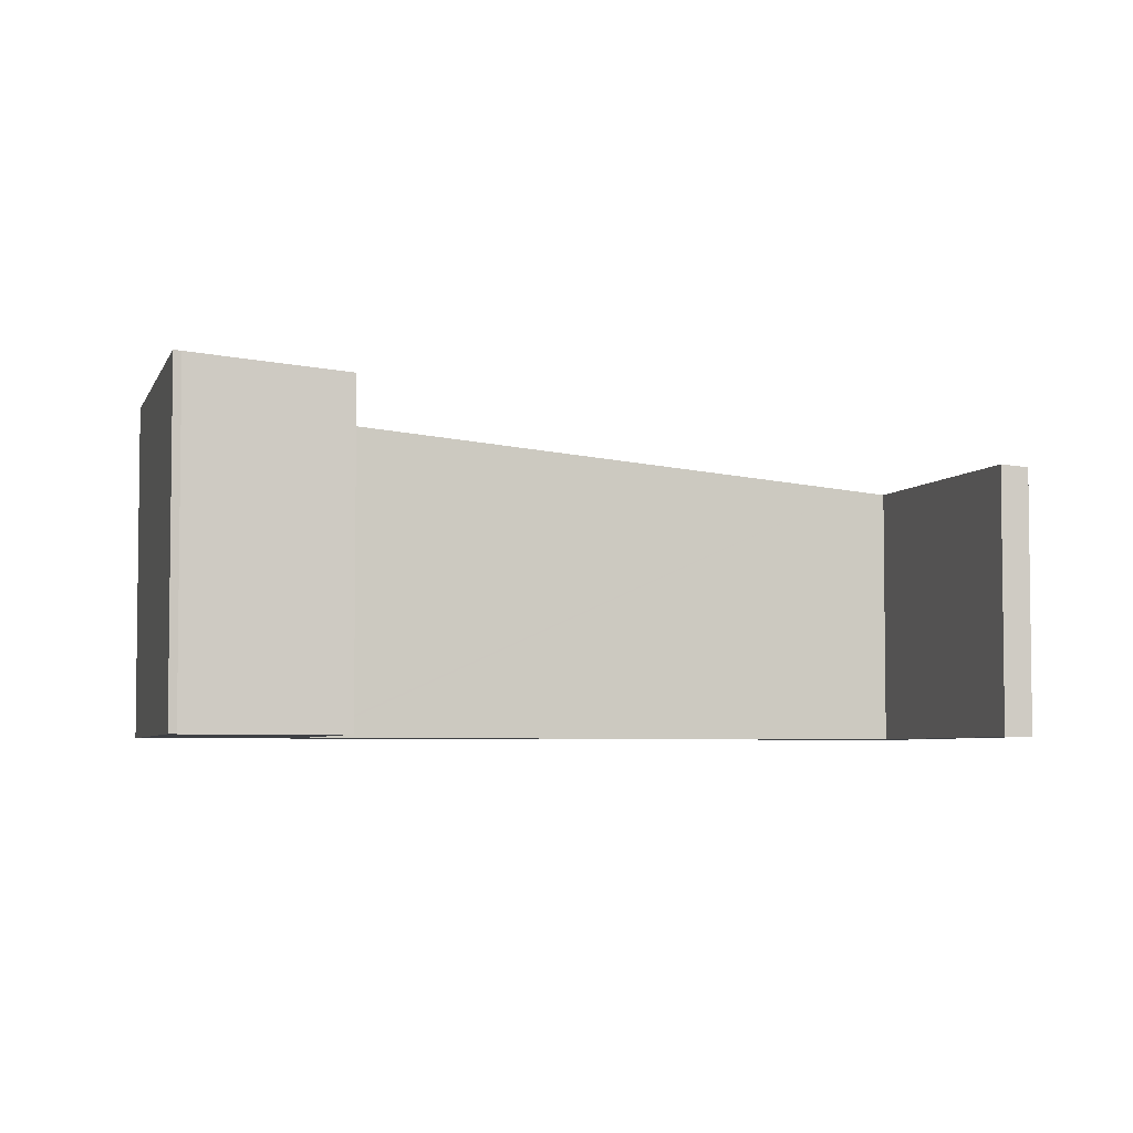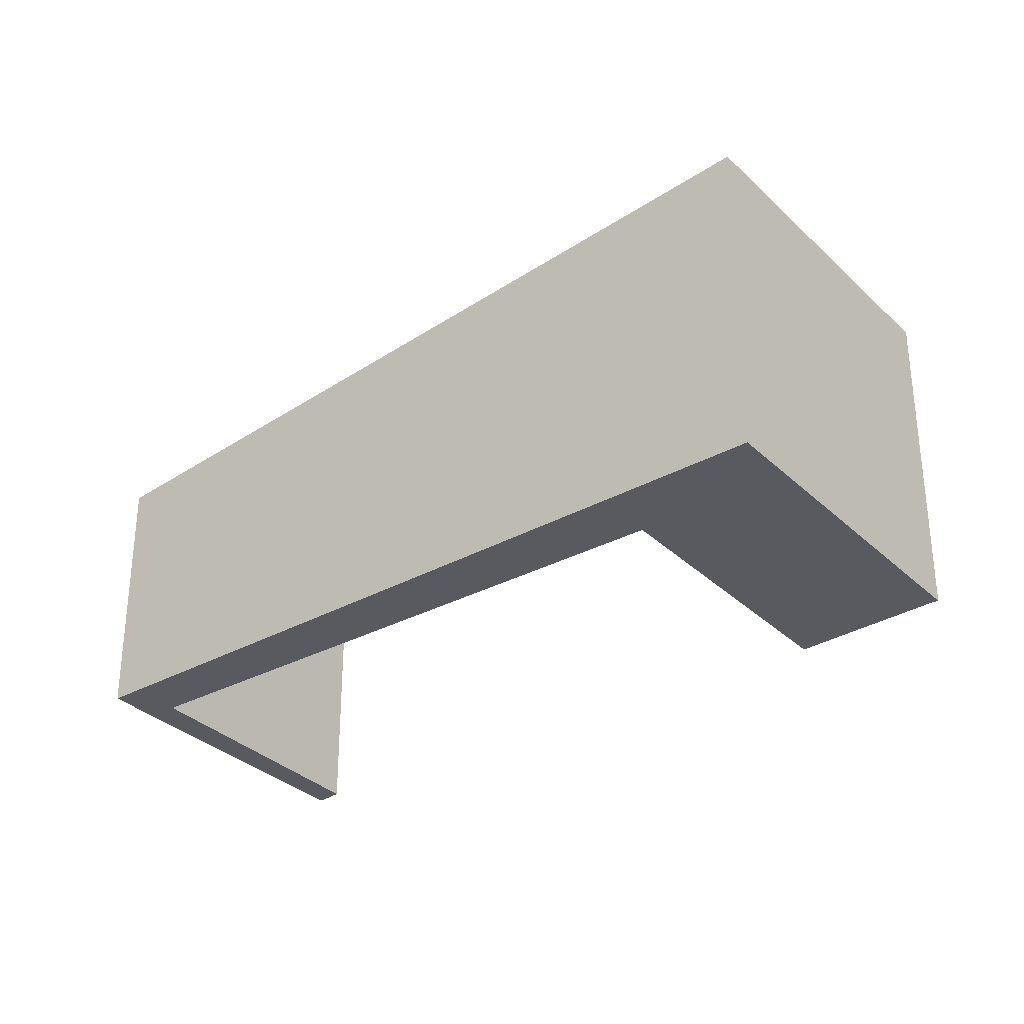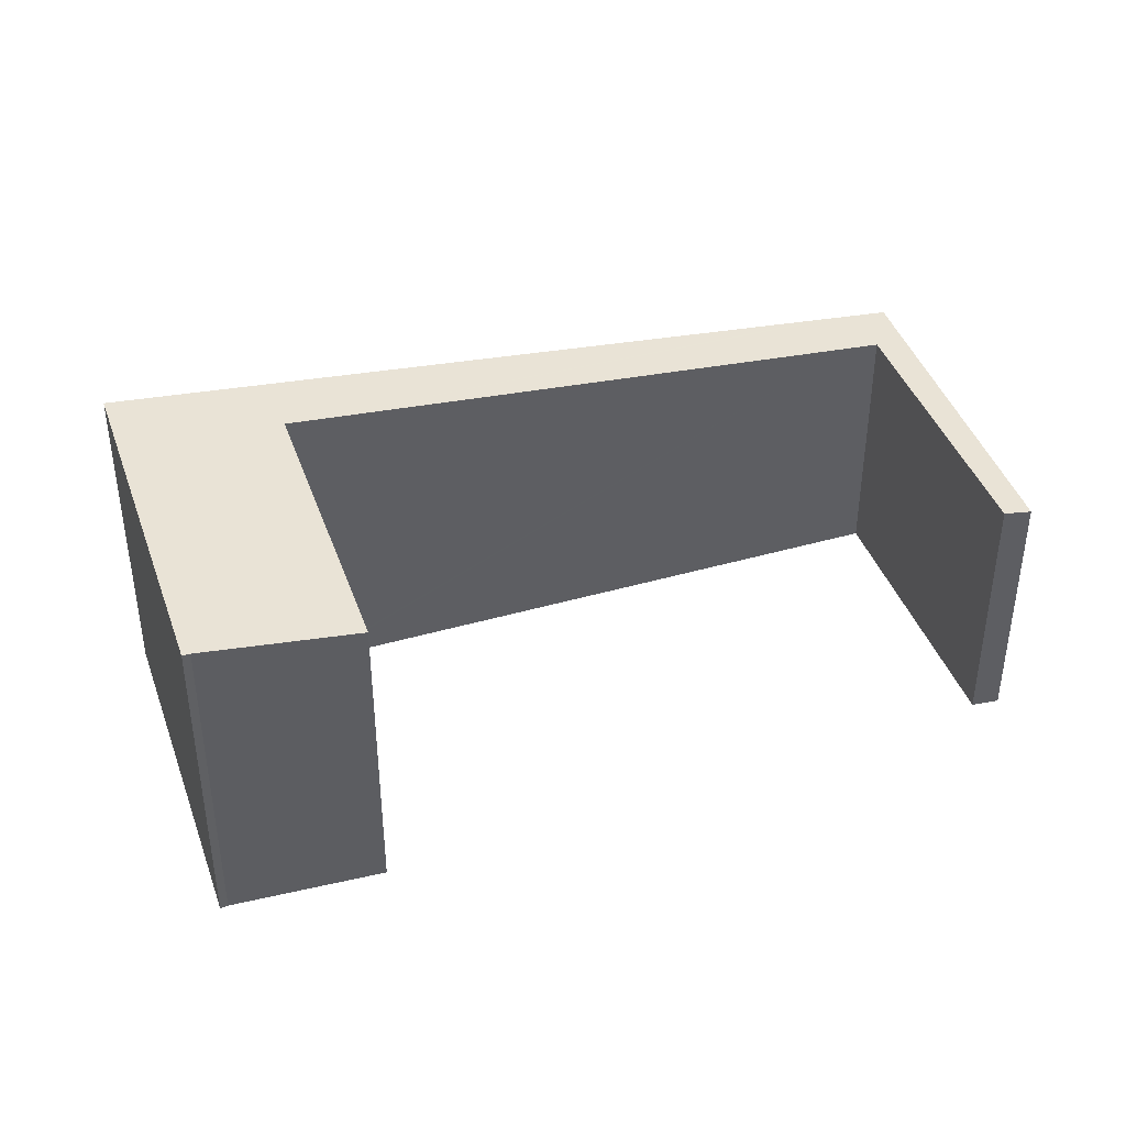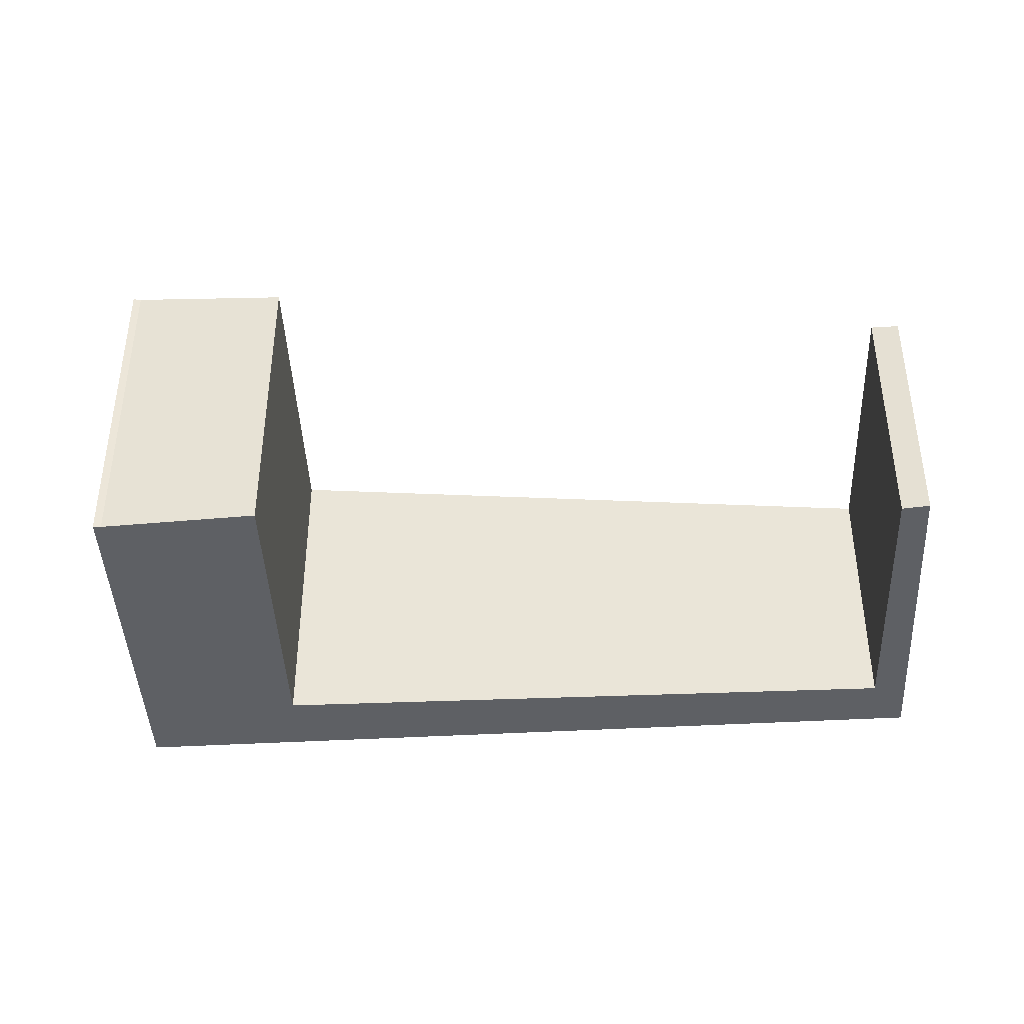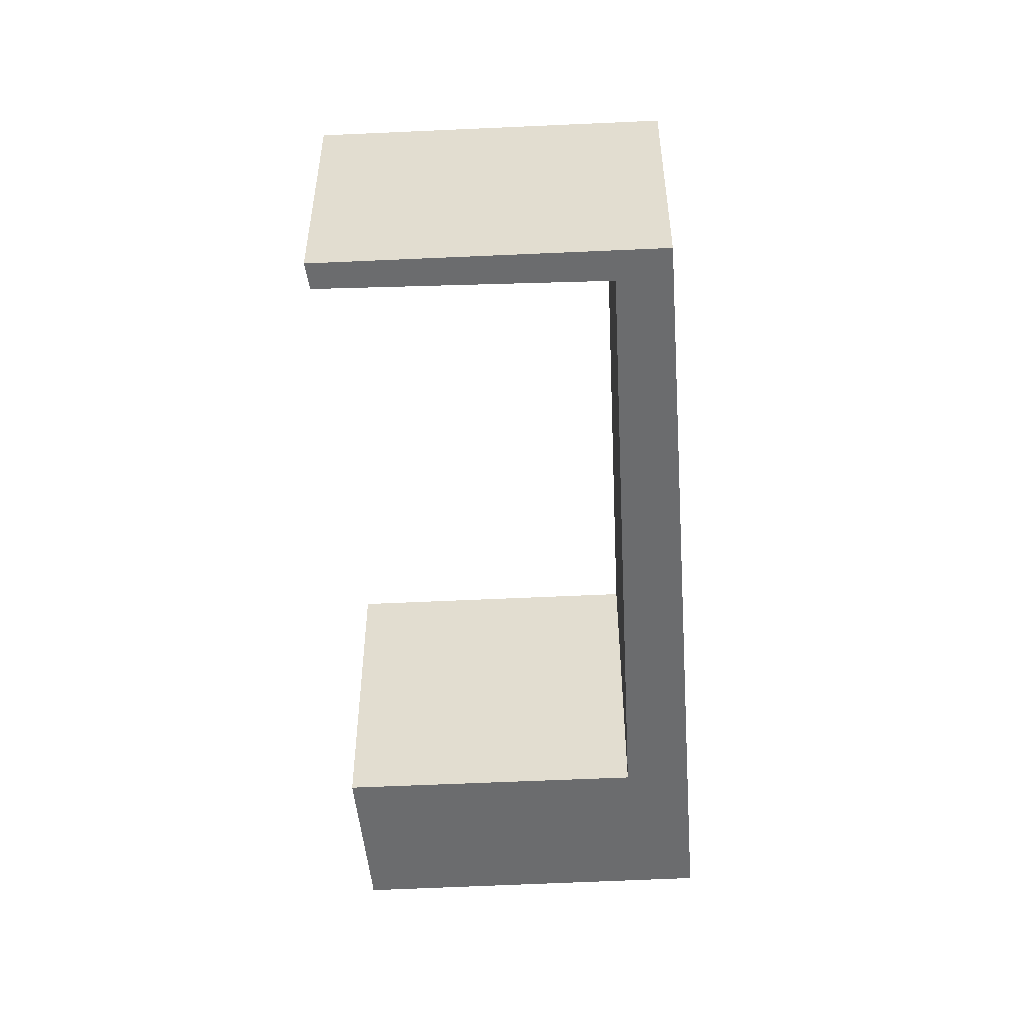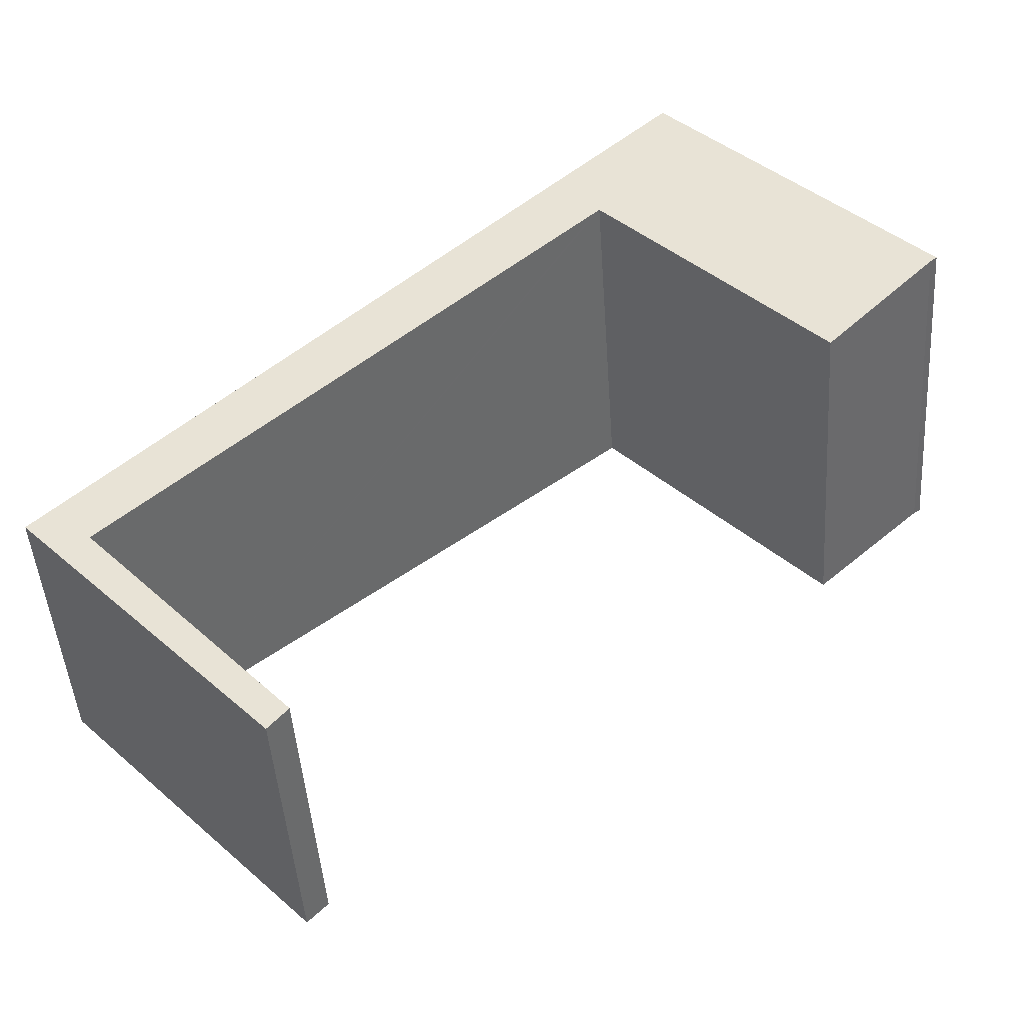
<metadata>
{"format":"obj","ext":"obj","renderer":"f3d","projection":"perspective","resolution":1024,"background":"white","views":[{"elev":-4.7,"azim":121.9,"up":"+Y"},{"elev":-31.9,"azim":-6.2,"up":"+Y"},{"elev":42.5,"azim":117.9,"up":"+Y"},{"elev":-42.9,"azim":139.5,"up":"+Y"},{"elev":-53.6,"azim":-130.4,"up":"+Y"},{"elev":-45.8,"azim":3.9,"up":"+Z"}]}
</metadata>
<code>
v  0 4.726 2.894e-16
v  4.53 4.769 -4.105
v  4.208 4.723 -4.486
v  1.082 4.78 -0.303
v  0.653 4.812 0.636
v  1.555 4.841 0.142
v  9.305 5.839 7.433
v  0.88 4.842 0.858
v  8.491 5.839 8.29
v  9.385 5.849 7.508
v  14.69 6.123 6.161
v  10.65 6.123 10.4
v  15.08 6.109 5.535
v  13.16 5.847 3.5
v  15.2 6.123 5.624
v  4.53 2.514e-16 -4.105
v  4.208 2.747e-16 -4.486
v  15.2 -3.444e-16 5.624
v  15.08 -3.389e-16 5.535
v  13.16 -2.143e-16 3.5
v  9.385 -4.597e-16 7.508
v  9.305 -4.551e-16 7.433
v  1.555 -8.695e-18 0.142
v  1.082 1.855e-17 -0.303
v  0 0 0
v  10.65 -6.371e-16 10.4
v  0.88 -5.254e-17 0.858
v  0.653 -3.894e-17 0.636
v  8.491 -5.076e-16 8.29
v  14.69 -3.773e-16 6.161
g defaultobject
f 1 2 3
f 2 1 4
f 4 1 5
f 4 5 6
f 6 5 7
f 7 5 8
f 7 8 9
f 7 9 10
f 10 9 11
f 11 9 12
f 10 13 14
f 13 10 15
f 15 10 11
f 16 3 2
f 3 16 17
f 18 13 15
f 13 18 19
f 19 14 13
f 14 19 20
f 21 7 10
f 7 21 6
f 6 21 22
f 6 22 23
f 6 23 4
f 4 23 24
f 3 25 1
f 25 3 17
f 14 21 10
f 21 14 20
f 25 5 1
f 5 25 8
f 8 25 9
f 9 25 12
f 12 25 26
f 26 25 27
f 27 25 28
f 26 27 29
f 26 11 12
f 11 26 15
f 15 26 30
f 15 30 18
f 24 2 4
f 2 24 16
f 16 24 17
f 25 17 24
f 28 25 24
f 18 30 19
f 20 19 30
f 26 20 30
f 21 20 26
f 29 21 26
f 22 21 29
f 23 22 29
f 27 23 29
f 24 23 27
f 28 24 27

</code>
